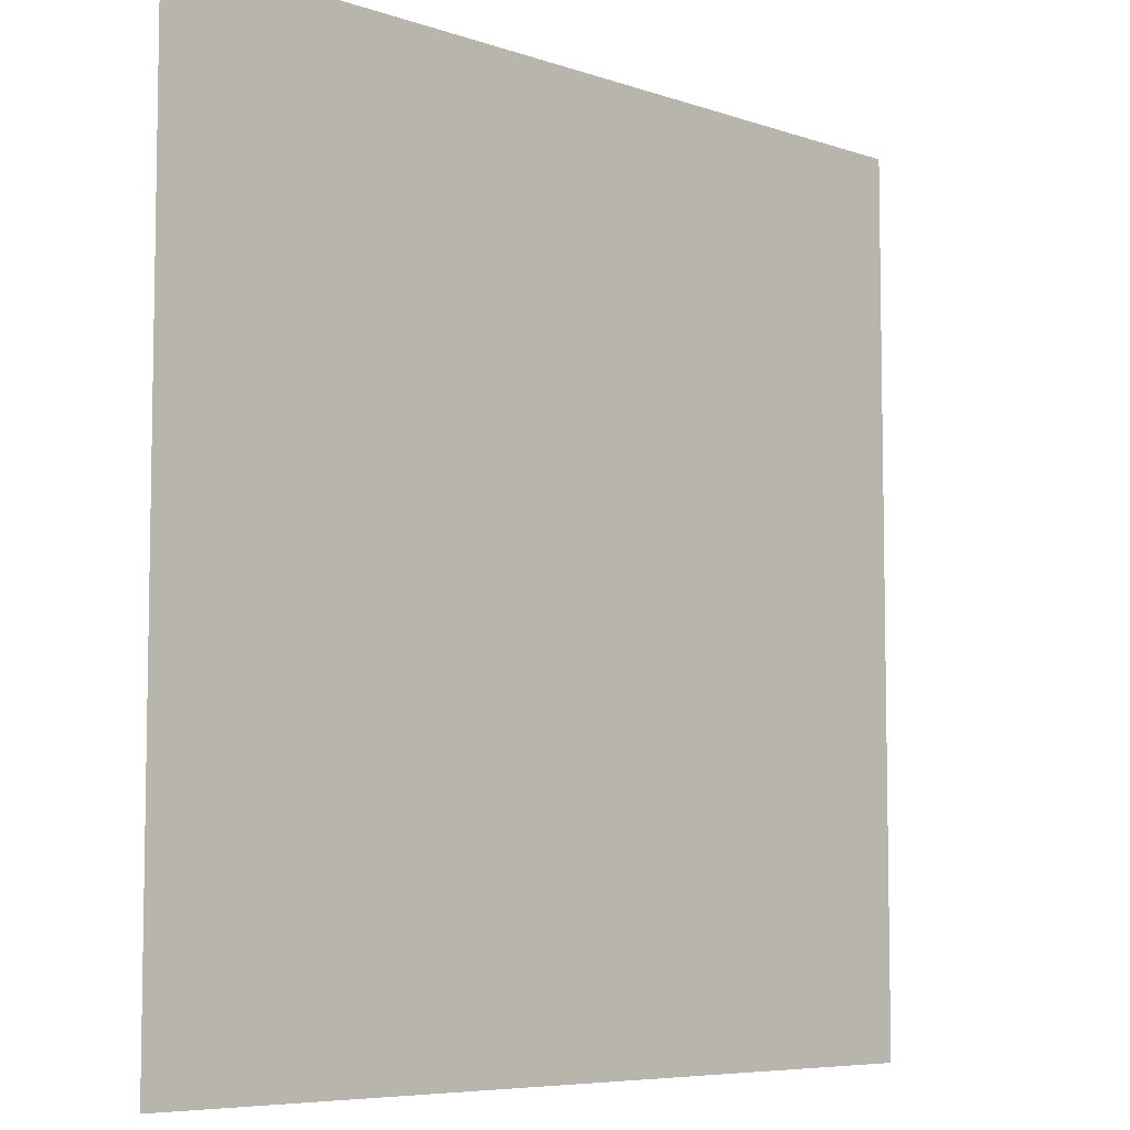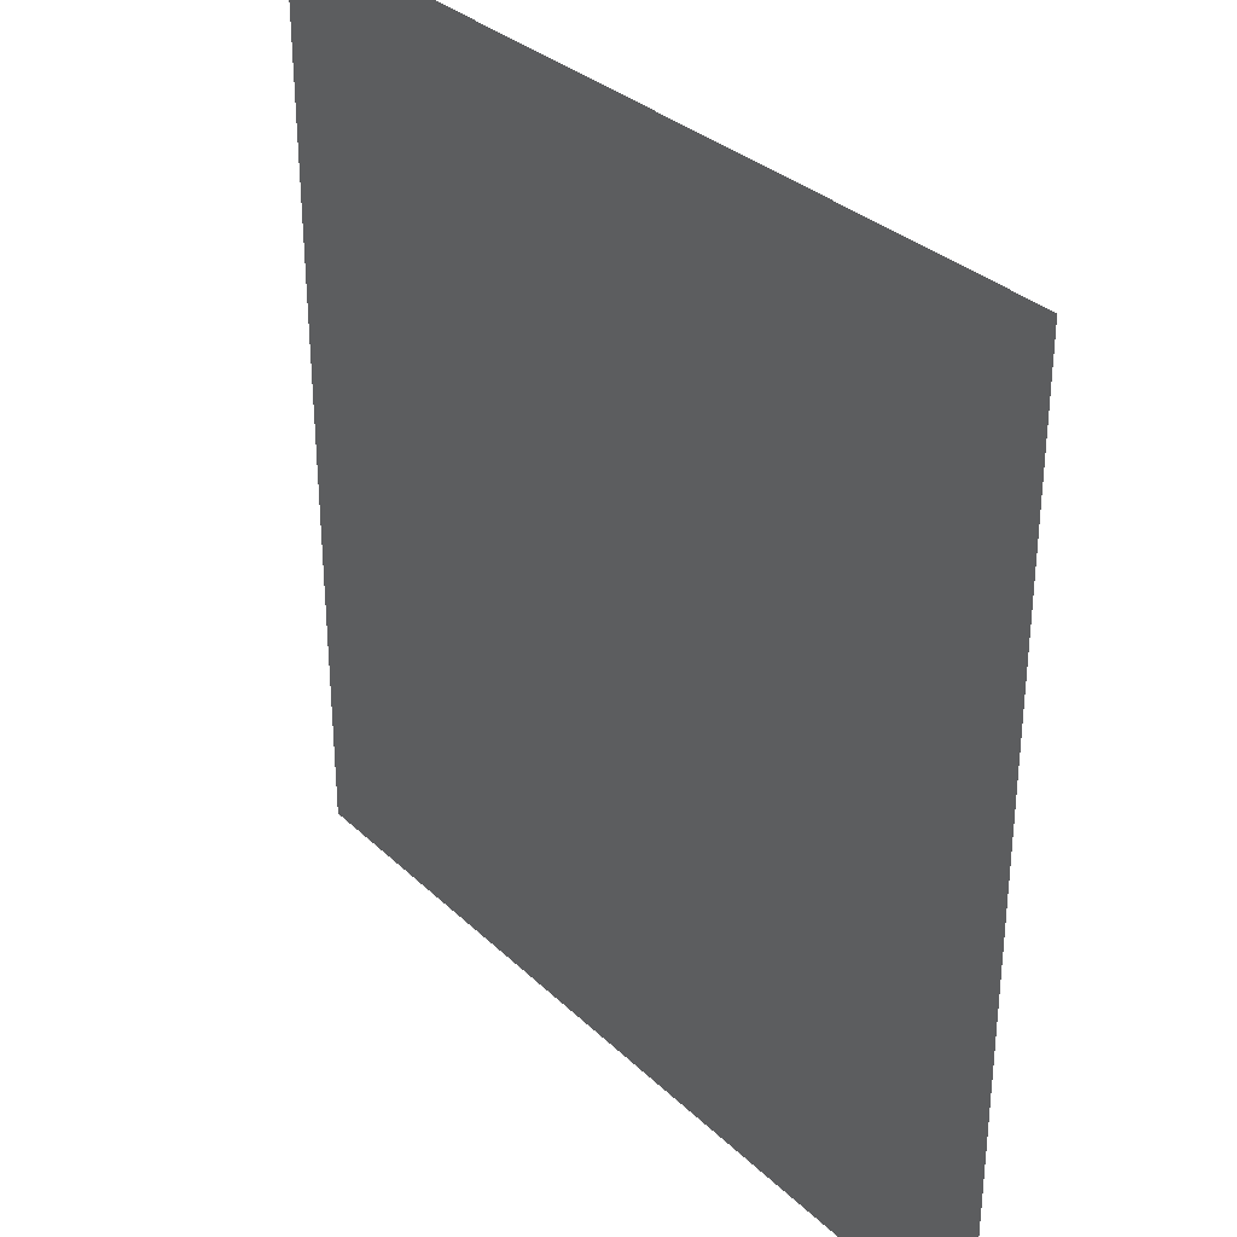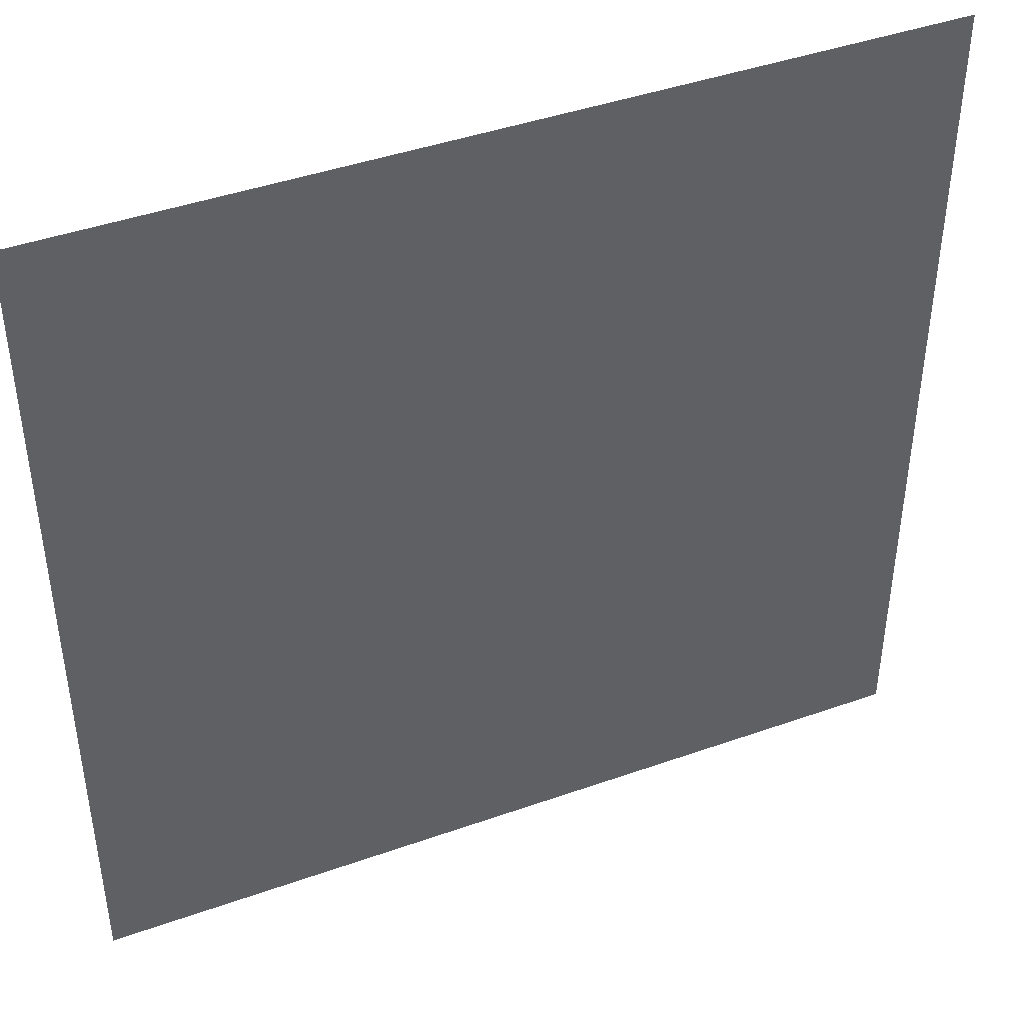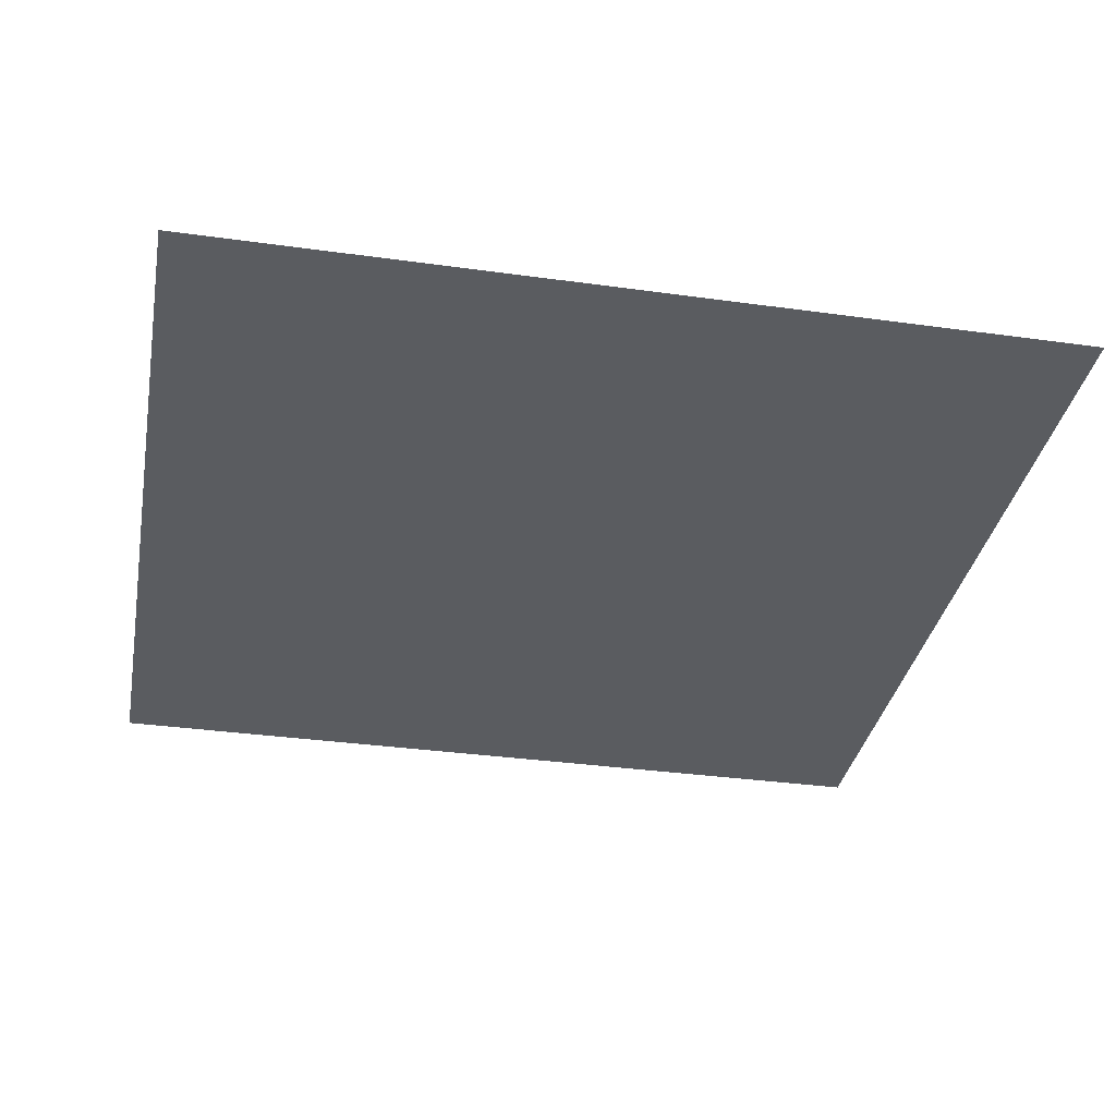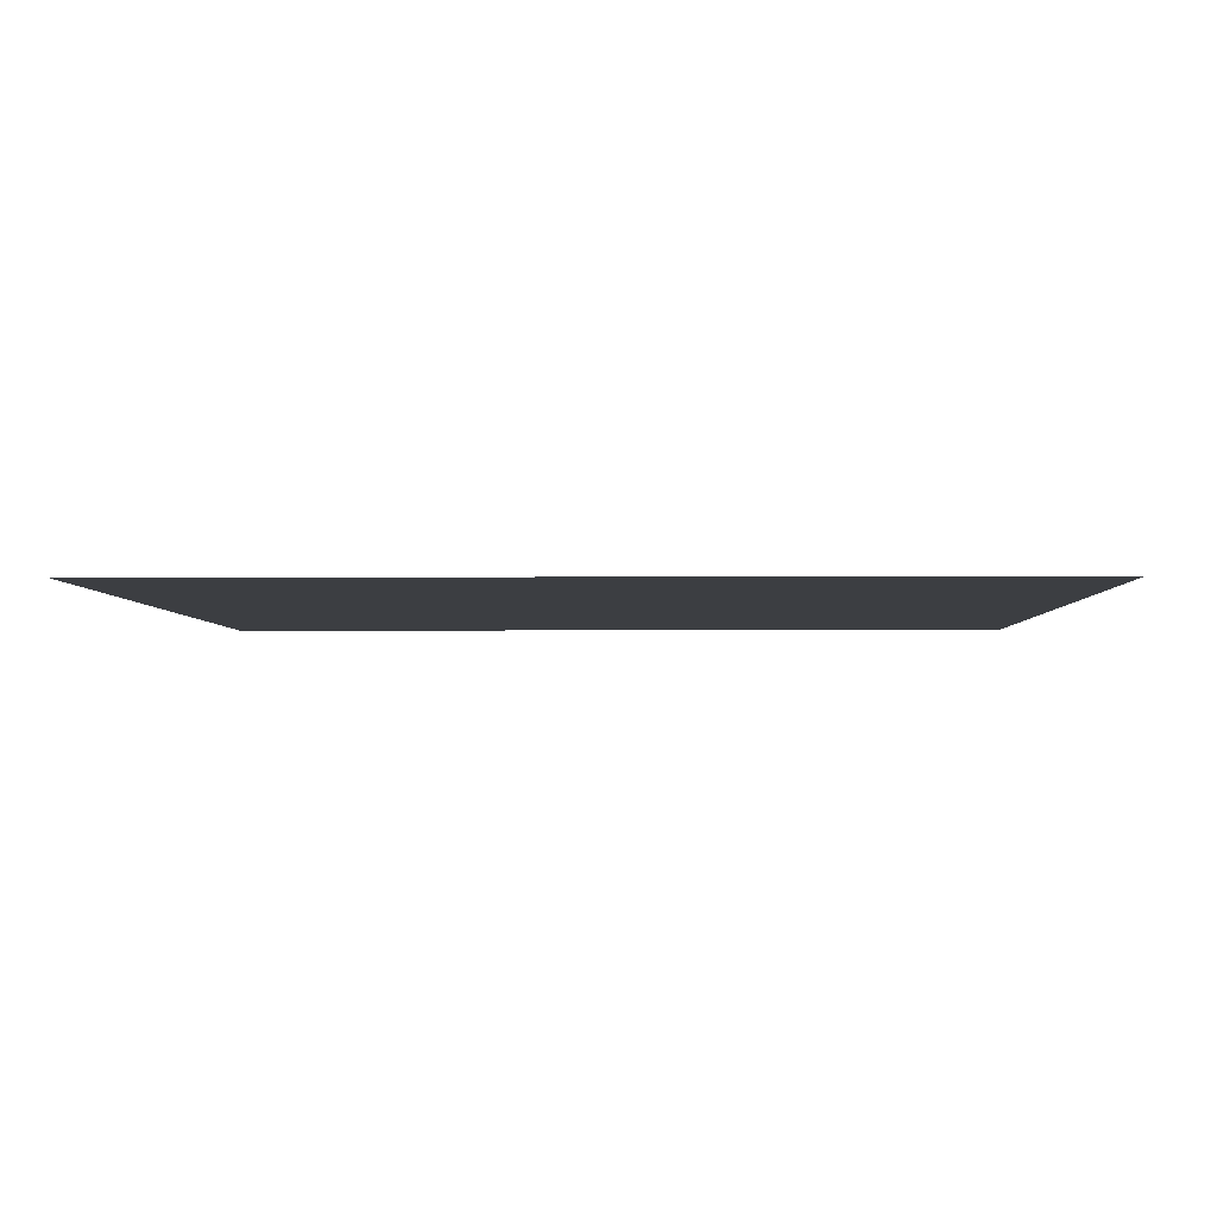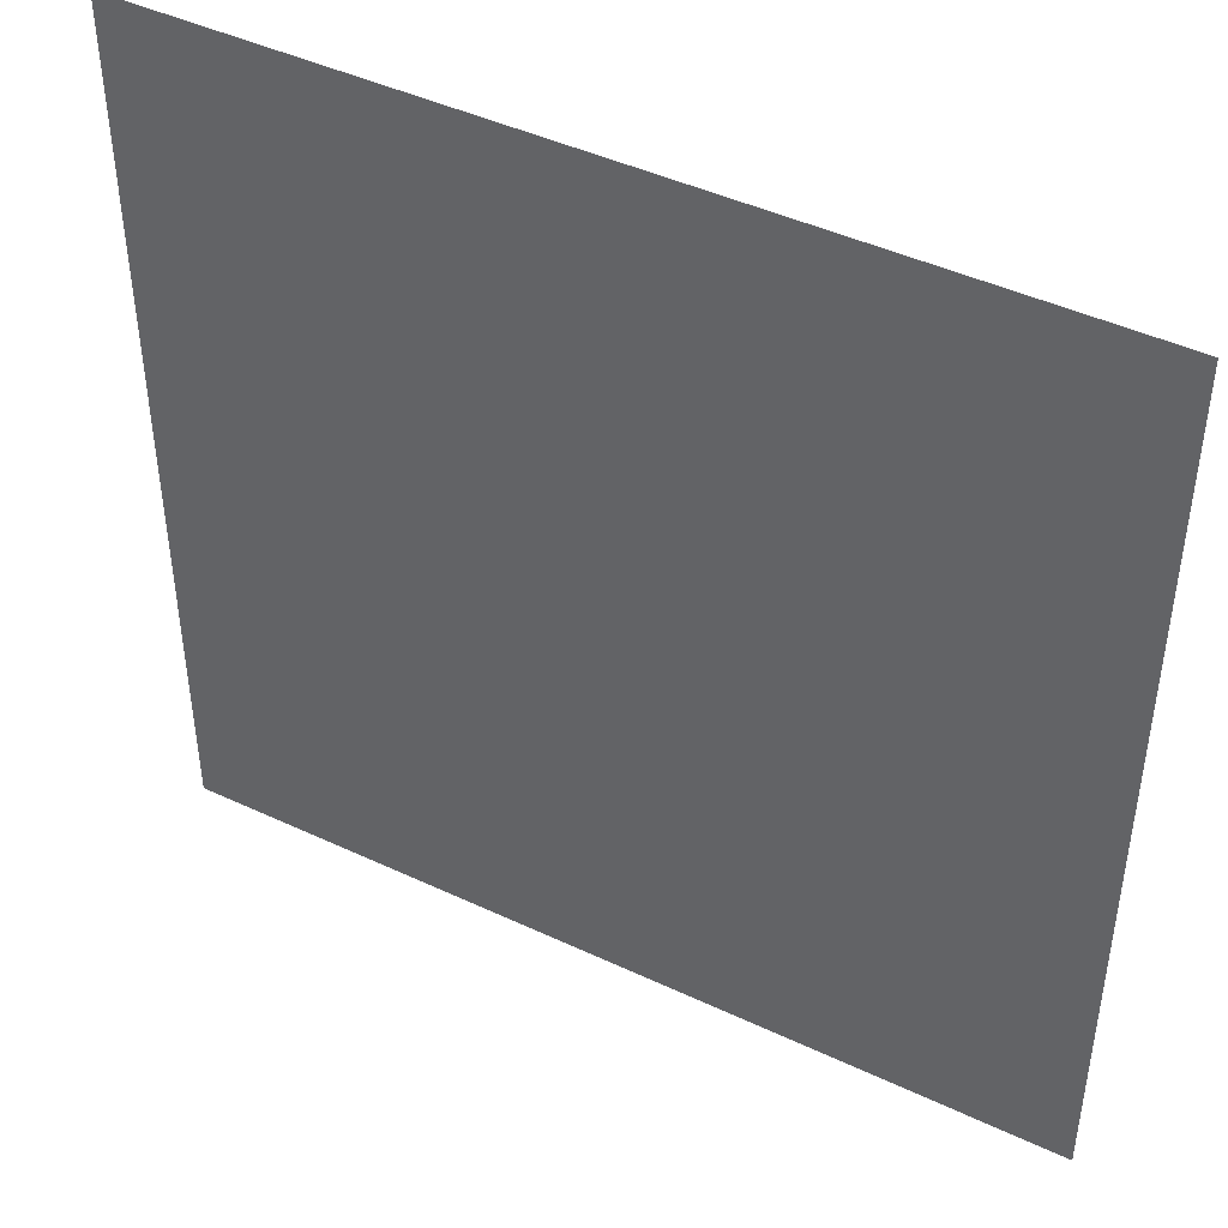
<metadata>
{"format":"obj","ext":"obj","renderer":"f3d","projection":"perspective","resolution":1024,"background":"white","views":[{"elev":-6.7,"azim":-45.2,"up":"+Z"},{"elev":32.2,"azim":-127.6,"up":"+Z"},{"elev":43.4,"azim":-22.7,"up":"+Z"},{"elev":-34.2,"azim":169.4,"up":"+Y"},{"elev":-3.3,"azim":-178.5,"up":"+Y"},{"elev":44.8,"azim":-151.4,"up":"+Z"}]}
</metadata>
<code>
v -0.005 4.89e-06 0.005
v -0.005 4.883e-06 -0.005
v 0.005 4.883e-06 -0.005
v 0.005 4.89e-06 0.005
g Props_Shadow_Mesh_(1)_15842_50
f 1 3 2
f 1 4 3

</code>
